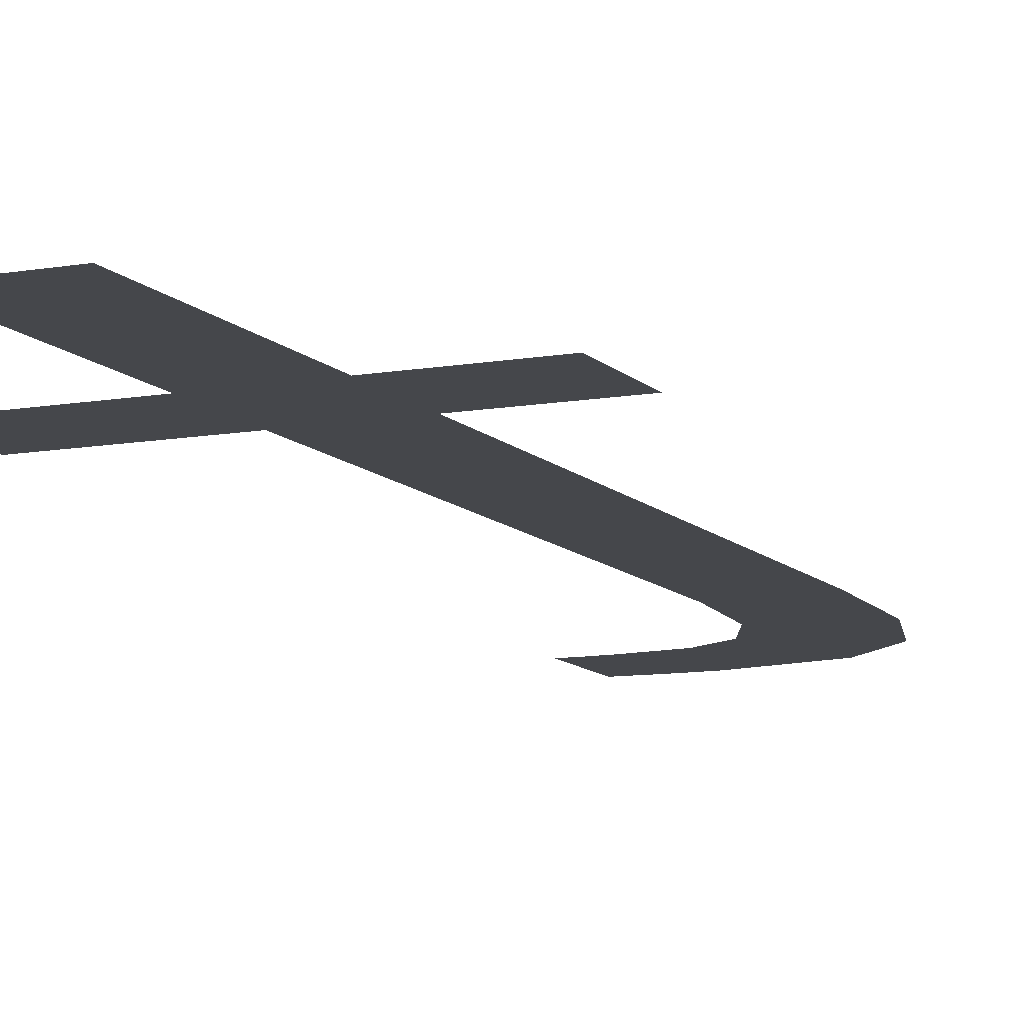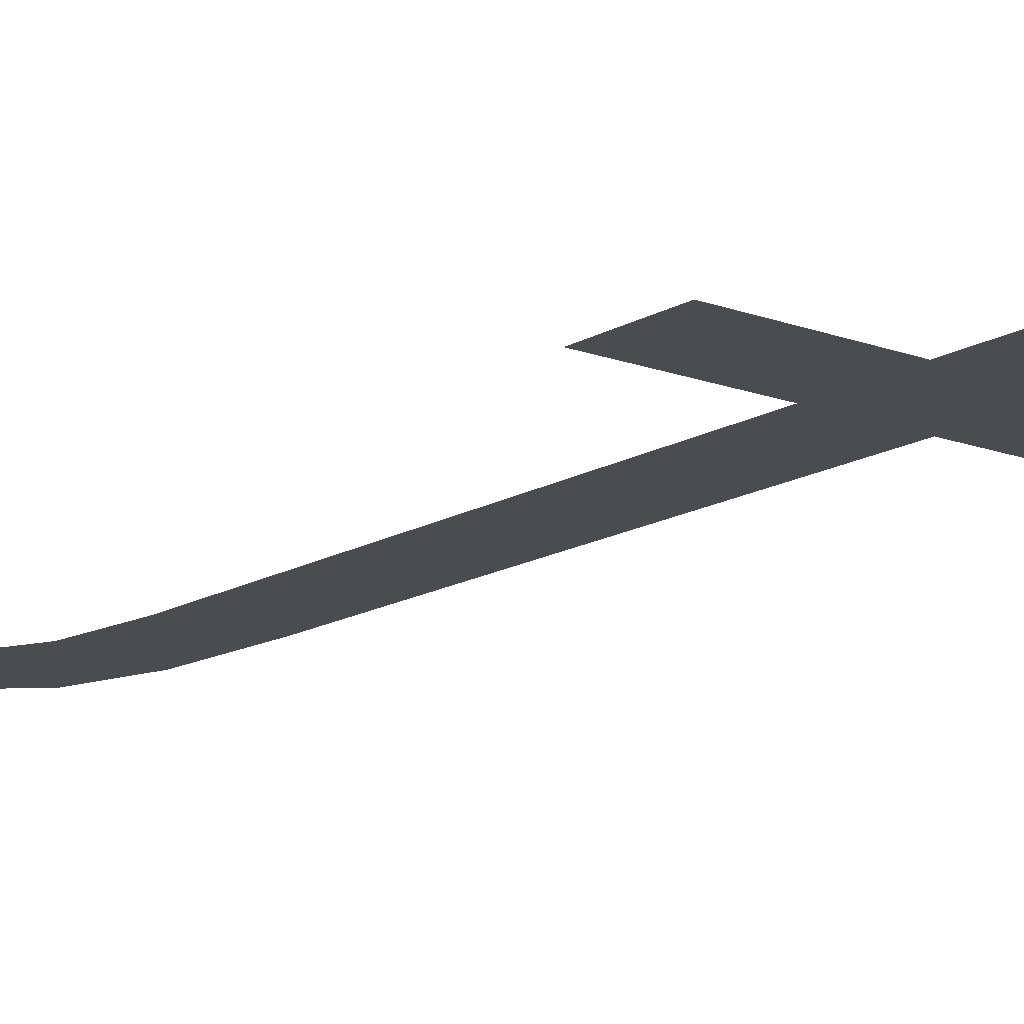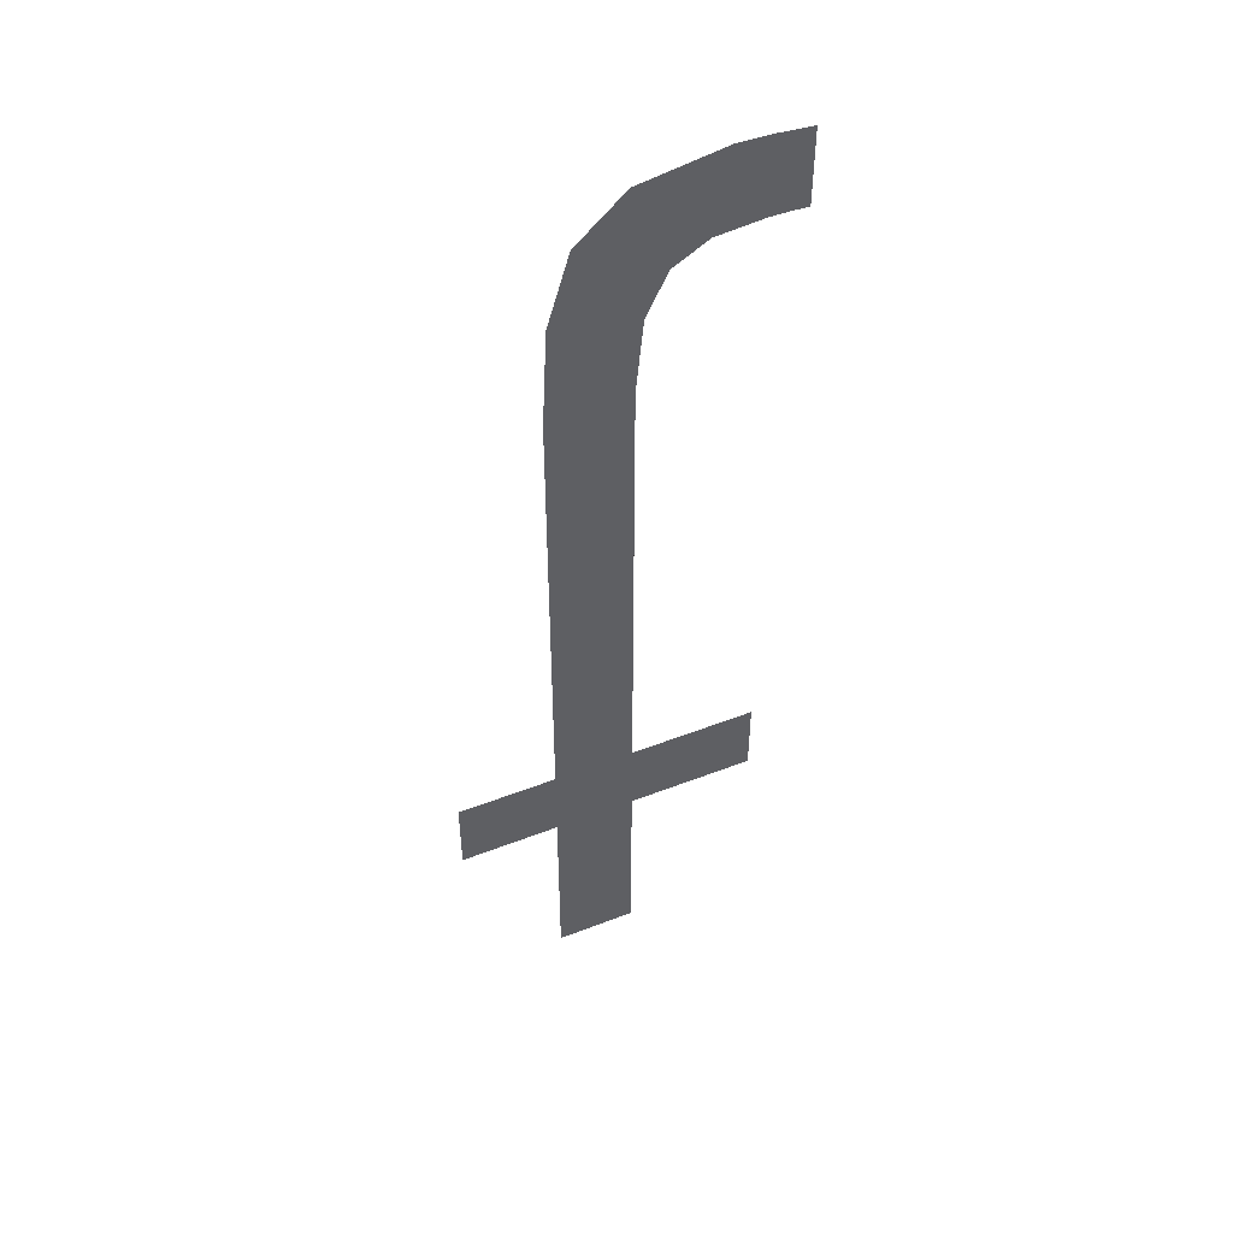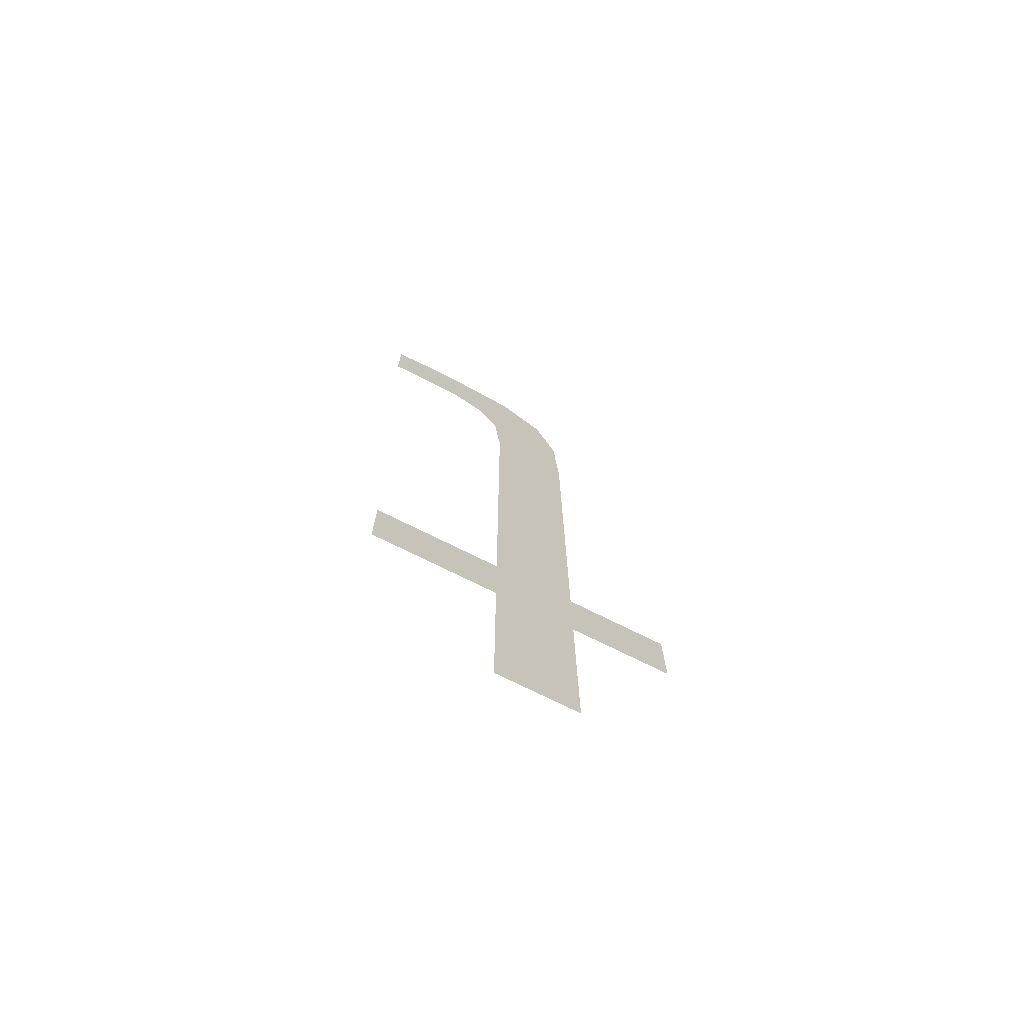
<metadata>
{"format":"obj","ext":"obj","renderer":"f3d","projection":"perspective","resolution":1024,"background":"white","views":[{"elev":-10.6,"azim":-155.5,"up":"+Y"},{"elev":-15.1,"azim":141.2,"up":"+Y"},{"elev":49.8,"azim":-23.1,"up":"+Z"},{"elev":-73.7,"azim":153.5,"up":"+Z"}]}
</metadata>
<code>
o mesh26/mesh26-geometry#mesh26-geometry
v 0.2904 -0.1557 0.4374
v 0.2877 -0.1557 0.4391
v 0.2877 -0.1557 0.4374
v 0.2904 -0.1557 0.4391
v 0.2877 -0.1557 0.4495
v 0.2877 -0.1557 0.433
v 0.2876 -0.1557 0.454
v 0.2865 -0.1557 0.4531
v 0.2878 -0.1557 0.4511
v 0.2861 -0.1557 0.4515
v 0.2883 -0.1557 0.4521
v 0.286 -0.1557 0.4493
v 0.2894 -0.1557 0.4543
v 0.286 -0.1557 0.4391
v 0.289 -0.1557 0.4525
v 0.286 -0.1557 0.4374
v 0.29 -0.1557 0.4526
v 0.286 -0.1557 0.433
v 0.2838 -0.1557 0.4391
v 0.2901 -0.1557 0.4543
v 0.2838 -0.1557 0.4374
v 0.2904 -0.1557 0.4526
v 0.2908 -0.1557 0.4542
v 0.2908 -0.1557 0.4526
f 1 2 3
f 2 1 4
f 3 2 1
f 4 1 2
f 5 3 2
f 2 3 5
f 5 6 3
f 3 6 5
f 7 6 5
f 5 6 7
f 8 6 7
f 7 6 8
f 7 5 9
f 9 5 7
f 10 6 8
f 8 6 10
f 7 9 11
f 11 9 7
f 12 6 10
f 10 6 12
f 7 11 13
f 13 11 7
f 14 6 12
f 12 6 14
f 13 11 15
f 15 11 13
f 16 6 14
f 14 6 16
f 13 15 17
f 17 15 13
f 6 16 18
f 18 16 6
f 19 16 14
f 14 16 19
f 13 17 20
f 20 17 13
f 16 19 21
f 21 19 16
f 20 17 22
f 22 17 20
f 20 22 23
f 23 22 20
f 23 22 24
f 24 22 23

</code>
